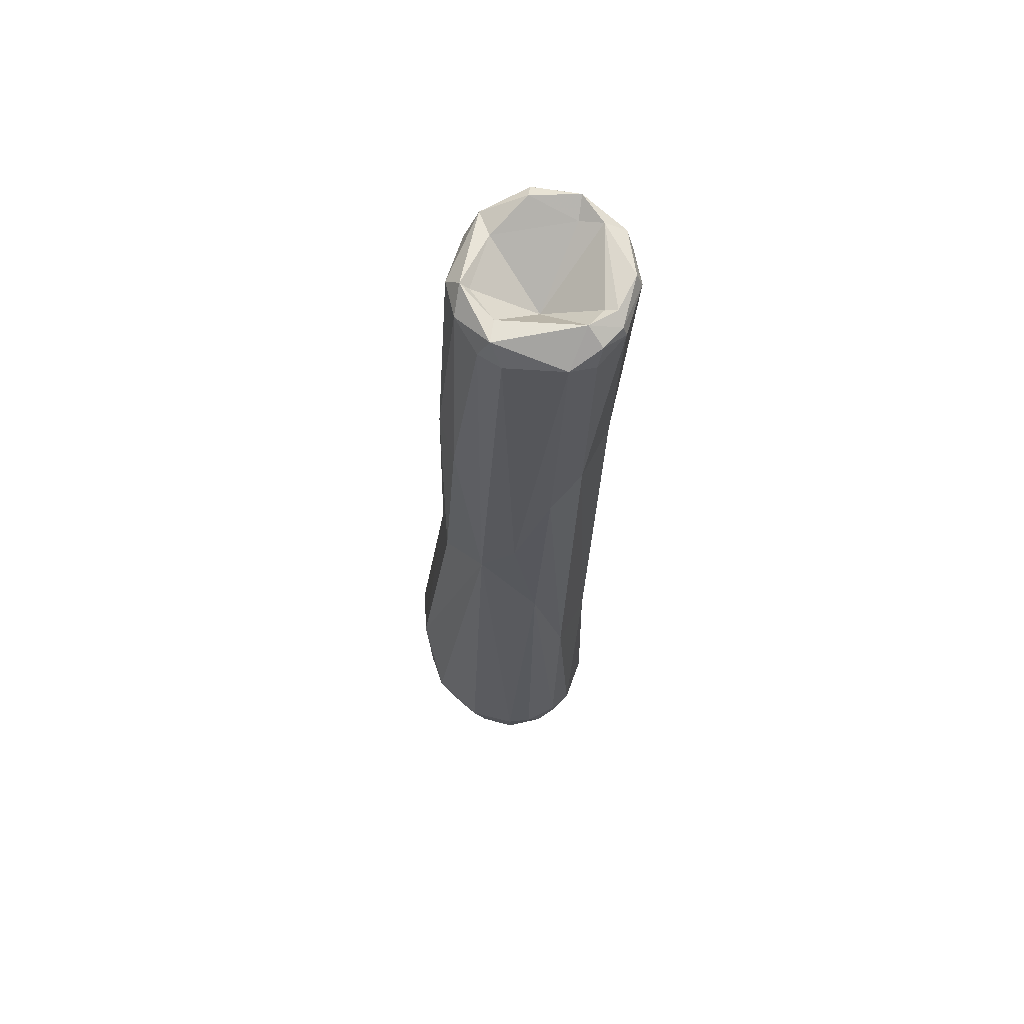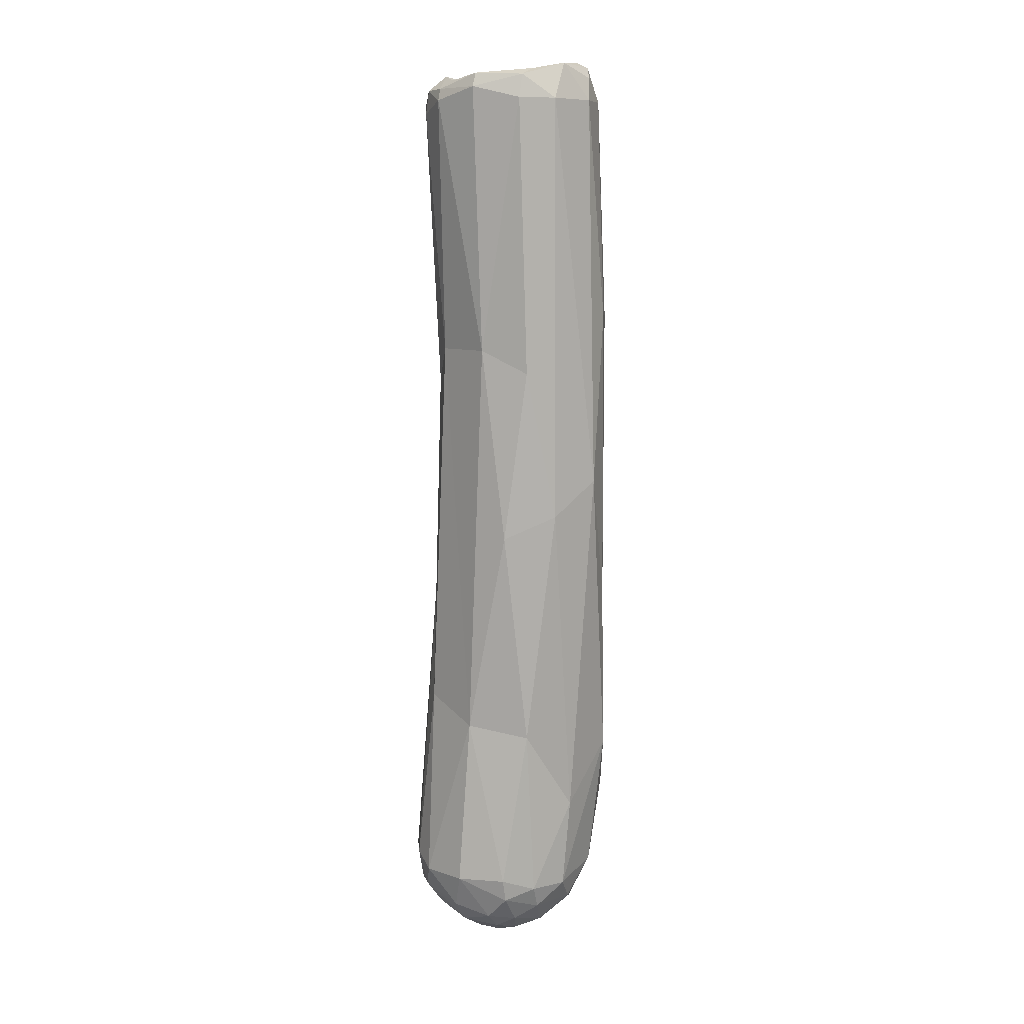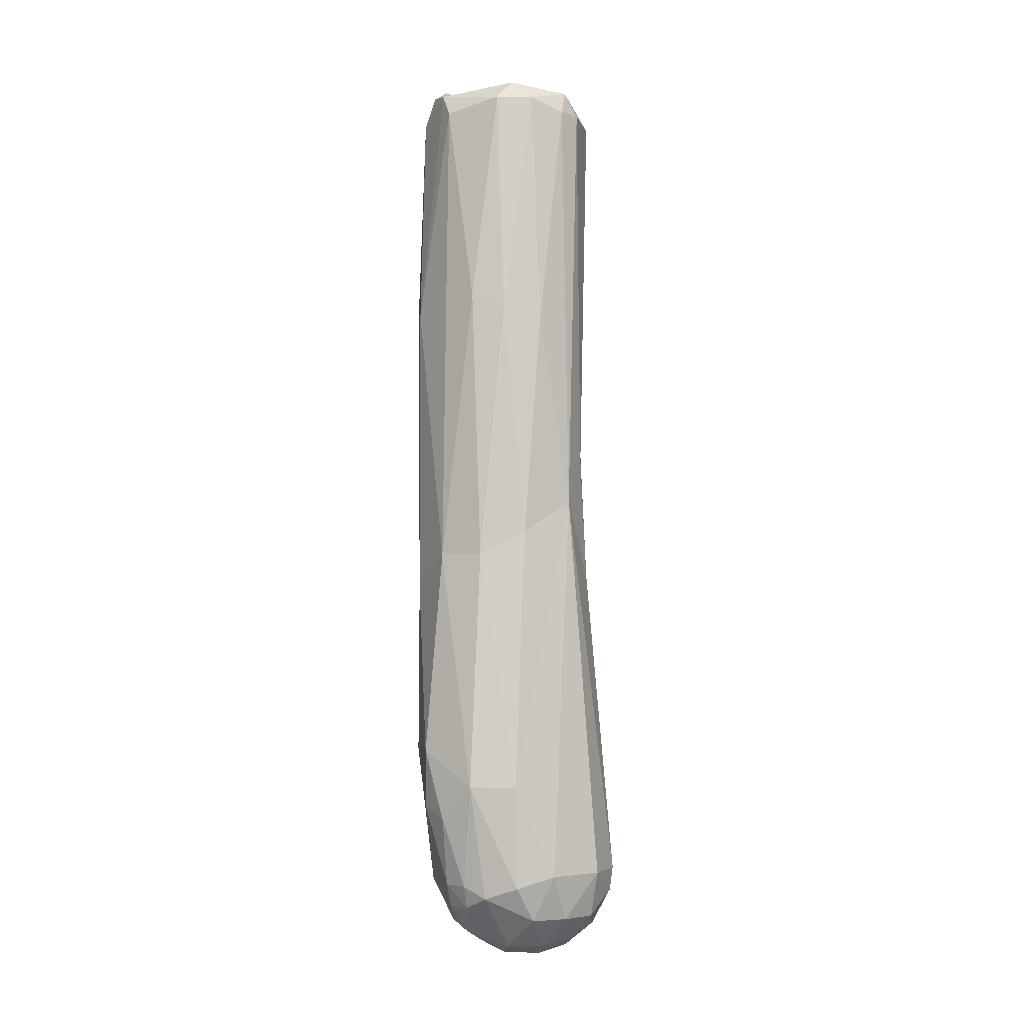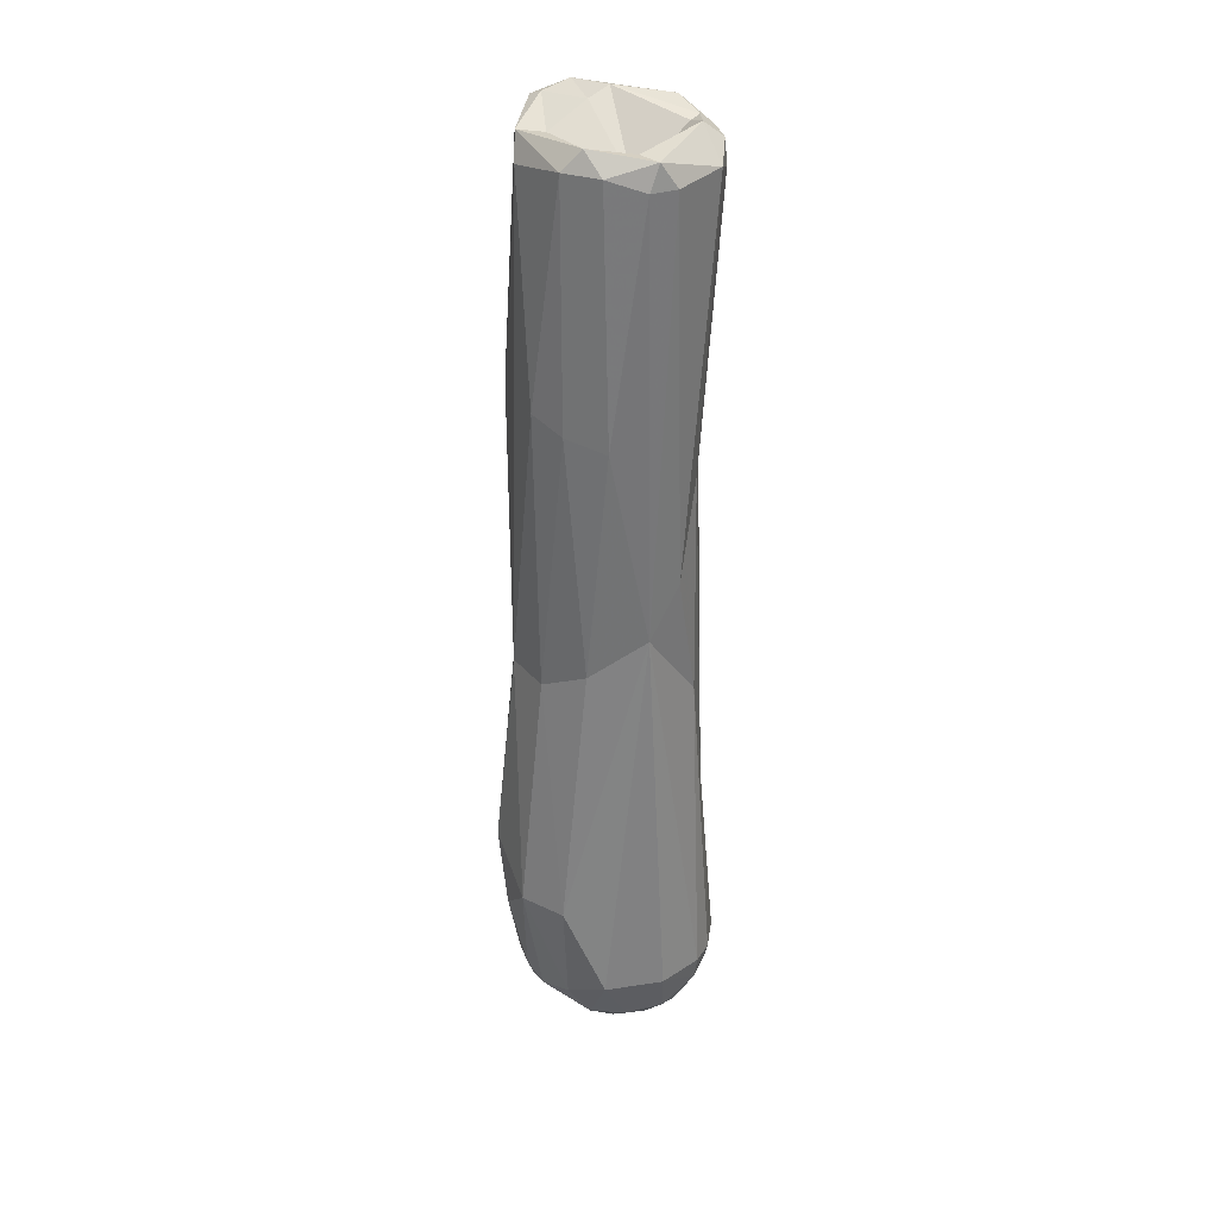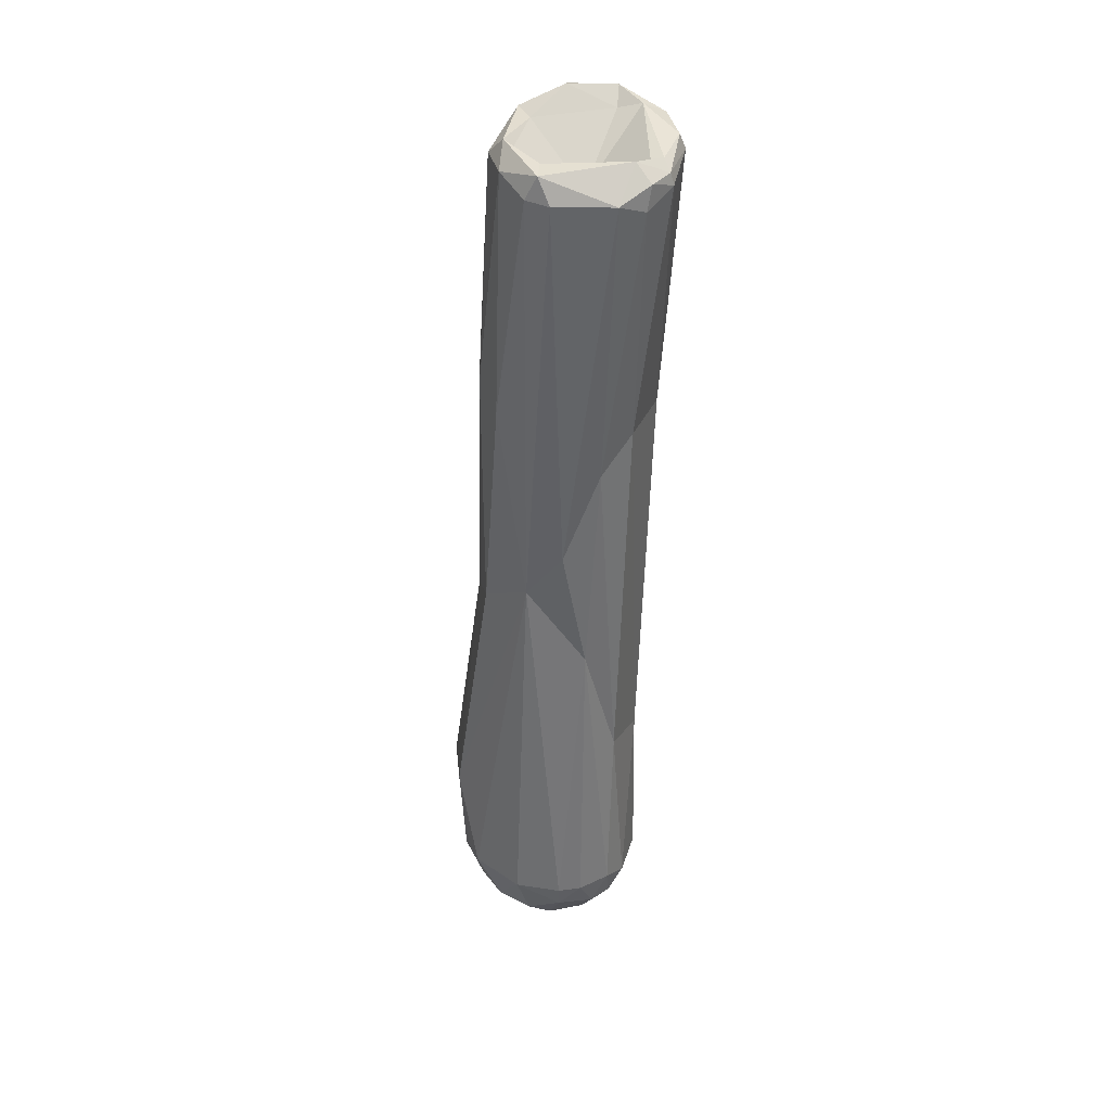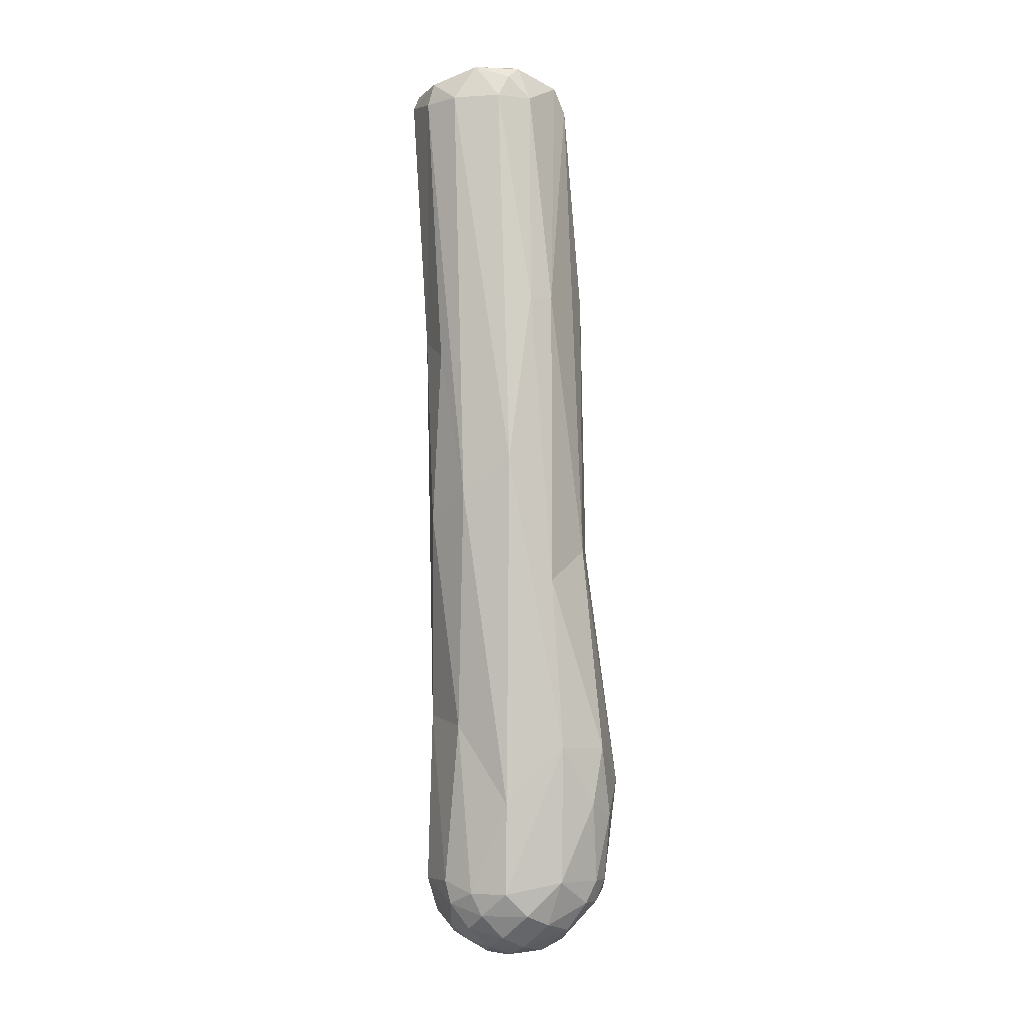
<metadata>
{"format":"obj","ext":"obj","renderer":"f3d","projection":"perspective","resolution":1024,"background":"white","views":[{"elev":64.2,"azim":8.7,"up":"+Y"},{"elev":8.6,"azim":120.9,"up":"+Y"},{"elev":-3.8,"azim":-72.3,"up":"+Y"},{"elev":34.8,"azim":-46.4,"up":"+Y"},{"elev":39.0,"azim":5.4,"up":"+Y"},{"elev":-7.2,"azim":174.2,"up":"+Y"}]}
</metadata>
<code>
o Generated_Mesh_From_X3D
v -28.36 1352 119.6
v -29.93 1356 120.6
v -29.83 1354 119.6
v -28.86 1354 120.8
v -27.86 1356 122
v -27.42 1373 120.6
v -28.65 1381 119.6
v -28.86 1352 118.1
v -28.86 1353 116.1
v -27.86 1352 117.6
v -30.67 1355 119.1
v -30.71 1355 117.6
v -30.67 1355 116.6
v -30.26 1354 116.6
v -30.13 1355 115.6
v -29.66 1354 115.6
v -30.91 1360 119.1
v -31.31 1360 117.1
v -30.76 1358 115.6
v -29.92 1370 117.1
v -29.36 1371 119
v -29.51 1382 118.1
v -29.65 1382 116.6
v -29 1392 117.6
v -28.42 1392 119.1
v -27.99 1392 118.1
v -28.36 1393 118.1
v -27.62 1392 115.6
v -27.86 1353 115.1
v -28.36 1355 114.3
v -30.29 1361 114.6
v -29.86 1359 114.4
v -28.36 1361 113.5
v -27.86 1369 113.3
v -29.5 1370 115.1
v -27.86 1382 113.3
v -28.72 1391 115.1
v -28.18 1392 114.6
v -27.36 1354 121.6
v -27.36 1353 120.6
v -26.36 1353 121.4
v -26.36 1352 120.1
v -25.36 1352 119.6
v -24.86 1353 120.6
v -25.86 1355 122.1
v -25.86 1356 122.2
v -24.86 1356 121.9
v -24.36 1354 121.3
v -23.65 1356 121.1
v -23.62 1354 120.6
v -23.55 1364 120.1
v -24.86 1369 120.7
v -25.86 1375 120.7
v -24.36 1379 120.1
v -27.36 1391 120.3
v -26.86 1392 120.3
v -26.86 1392 119.3
v -26.36 1391 120.7
v -23.86 1391 120.5
v -27.36 1352 119.1
v -26.86 1352 116.1
v -26.36 1352 119.1
v -26.36 1352 118.1
v -26.36 1352 117.1
v -25.86 1353 115.6
v -25.36 1352 118.6
v -25.36 1352 117.6
v -25.3 1352 116.6
v -24.36 1353 117.1
v -24.36 1353 116.1
v -23.86 1353 118.6
v -23.6 1353 117.1
v -24.86 1354 115.1
v -23.51 1354 116.1
v -25.36 1390 117.6
v -26.86 1354 114.6
v -25.86 1355 114.3
v -24.36 1355 115
v -25.86 1359 113.9
v -23.77 1362 115.1
v -23.86 1373 113.7
v -25.86 1374 112.8
v -26.86 1382 112.9
v -26.86 1391 113.2
v -26.36 1393 114.1
v -26.36 1393 113.5
v -25.86 1392 113.1
v -25.36 1391 112.9
v -24.36 1392 114.4
v -24.36 1393 113.6
v -22.99 1355 120.1
v -22.86 1391 119.8
v -22.7 1392 119.6
v -23.06 1354 118.6
v -23.27 1355 116.1
v -22.59 1355 118.1
v -22.74 1363 117.6
v -22.59 1372 115.6
v -23.16 1380 119.1
v -22.32 1380 116.6
v -23.36 1392 119.1
v -22.86 1392 118.1
v -21.93 1391 118.6
v -22.08 1392 118.6
v -22.36 1392 118.1
v -21.61 1392 116.6
v -21.86 1392 116.6
v -22.87 1379 114.6
v -23.36 1393 114.6
v -23.36 1391 113.4
v -22.46 1392 114.6
v -22.2 1391 114.6
v -27.99 1392 118.1
v -28.36 1393 118.1
v -28.36 1393 118.1
v -28.36 1393 118.1
v -28.36 1393 118.1
v -27.62 1392 115.6
v -27.62 1392 115.6
v -27.62 1392 115.6
v -28.18 1392 114.6
v -28.18 1392 114.6
v -28.18 1392 114.6
v -28.18 1392 114.6
v -26.86 1392 120.3
v -26.86 1392 120.3
v -26.86 1392 119.3
v -26.86 1392 119.3
v -25.36 1390 117.6
v -25.36 1390 117.6
v -25.36 1390 117.6
v -25.36 1390 117.6
v -26.36 1393 114.1
v -26.36 1393 114.1
v -24.36 1392 114.4
v -24.36 1393 113.6
v -24.36 1393 113.6
v -24.36 1393 113.6
v -22.7 1392 119.6
v -23.36 1392 119.1
v -23.36 1392 119.1
v -22.86 1392 118.1
v -22.08 1392 118.6
v -22.36 1392 118.1
v -22.36 1392 118.1
v -21.86 1392 116.6
v -21.86 1392 116.6
v -22.46 1392 114.6
f 4 3 1
f 40 4 1
f 39 4 40
f 40 1 60
f 18 11 17
f 17 11 2
f 3 4 2
f 11 3 2
f 4 5 2
f 2 5 6
f 5 4 39
f 2 6 17
f 6 21 17
f 7 21 6
f 6 55 7
f 55 25 7
f 55 56 25
f 27 125 57
f 3 8 1
f 60 1 8
f 8 10 60
f 8 9 10
f 9 16 29
f 61 64 10
f 9 61 10
f 9 29 61
f 63 60 10
f 63 10 64
f 13 18 19
f 12 3 11
f 12 11 18
f 18 13 12
f 13 19 15
f 3 12 8
f 12 14 8
f 14 9 8
f 12 13 14
f 16 9 14
f 15 14 13
f 15 16 14
f 30 16 15
f 19 18 31
f 19 31 32
f 32 15 19
f 35 31 18
f 17 20 18
f 17 21 20
f 18 20 35
f 23 37 35
f 7 22 21
f 21 22 20
f 35 20 23
f 20 22 23
f 22 24 23
f 7 25 22
f 22 25 24
f 114 38 24
f 25 56 114
f 25 114 24
f 37 23 24
f 28 115 26
f 116 118 121
f 127 113 117
f 119 85 122
f 29 16 30
f 76 29 30
f 30 33 77
f 76 30 77
f 15 32 30
f 30 32 33
f 33 32 31
f 79 77 33
f 31 35 34
f 34 33 31
f 33 34 82
f 35 36 34
f 35 37 36
f 82 34 83
f 34 36 83
f 83 36 84
f 37 123 36
f 36 123 84
f 24 38 37
f 123 86 84
f 42 40 60
f 39 41 45
f 39 40 41
f 40 42 41
f 62 42 60
f 41 44 48
f 45 41 48
f 42 44 41
f 43 42 62
f 43 62 66
f 44 42 43
f 44 71 50
f 44 50 48
f 44 43 71
f 71 43 66
f 50 71 94
f 45 46 5
f 46 6 5
f 45 5 39
f 45 47 46
f 45 48 47
f 47 48 49
f 52 47 49
f 50 49 48
f 52 49 51
f 50 91 49
f 46 47 52
f 46 52 6
f 52 53 6
f 51 54 52
f 54 51 99
f 52 54 53
f 53 54 59
f 6 58 55
f 58 56 55
f 6 53 58
f 53 59 58
f 59 126 58
f 101 57 125
f 140 126 59
f 59 93 140
f 76 61 29
f 62 60 63
f 63 64 67
f 68 64 61
f 68 61 65
f 65 61 76
f 66 62 63
f 66 63 67
f 68 67 64
f 65 70 68
f 68 69 67
f 70 69 68
f 65 73 70
f 76 73 65
f 67 71 66
f 67 69 71
f 70 73 74
f 71 69 72
f 72 94 71
f 69 70 72
f 72 70 74
f 74 73 78
f 72 74 96
f 74 78 95
f 95 78 80
f 28 26 75
f 113 127 129
f 128 141 130
f 102 130 141
f 142 109 131
f 73 76 77
f 78 73 77
f 77 79 78
f 79 80 78
f 33 82 79
f 81 80 79
f 79 82 81
f 80 81 98
f 98 81 108
f 110 81 82
f 88 110 82
f 83 88 82
f 86 124 133
f 88 84 87
f 84 86 87
f 83 84 88
f 89 120 132
f 120 89 134
f 134 89 90
f 86 133 136
f 87 136 88
f 87 86 136
f 109 135 131
f 135 109 137
f 111 138 109
f 110 88 136
f 51 49 91
f 91 50 94
f 97 91 96
f 91 94 96
f 51 91 97
f 92 54 99
f 59 54 92
f 139 59 92
f 72 96 94
f 95 96 74
f 96 95 97
f 80 97 95
f 98 97 80
f 51 97 99
f 97 100 99
f 97 98 100
f 98 108 100
f 99 100 103
f 105 102 141
f 144 109 142
f 99 103 92
f 92 103 139
f 139 103 104
f 93 143 140
f 140 143 145
f 143 107 145
f 146 111 109
f 144 146 109
f 103 106 104
f 103 100 106
f 147 104 106
f 106 100 112
f 112 148 106
f 106 148 147
f 81 110 112
f 110 148 112
f 136 148 110
f 112 108 81
f 100 108 112

</code>
